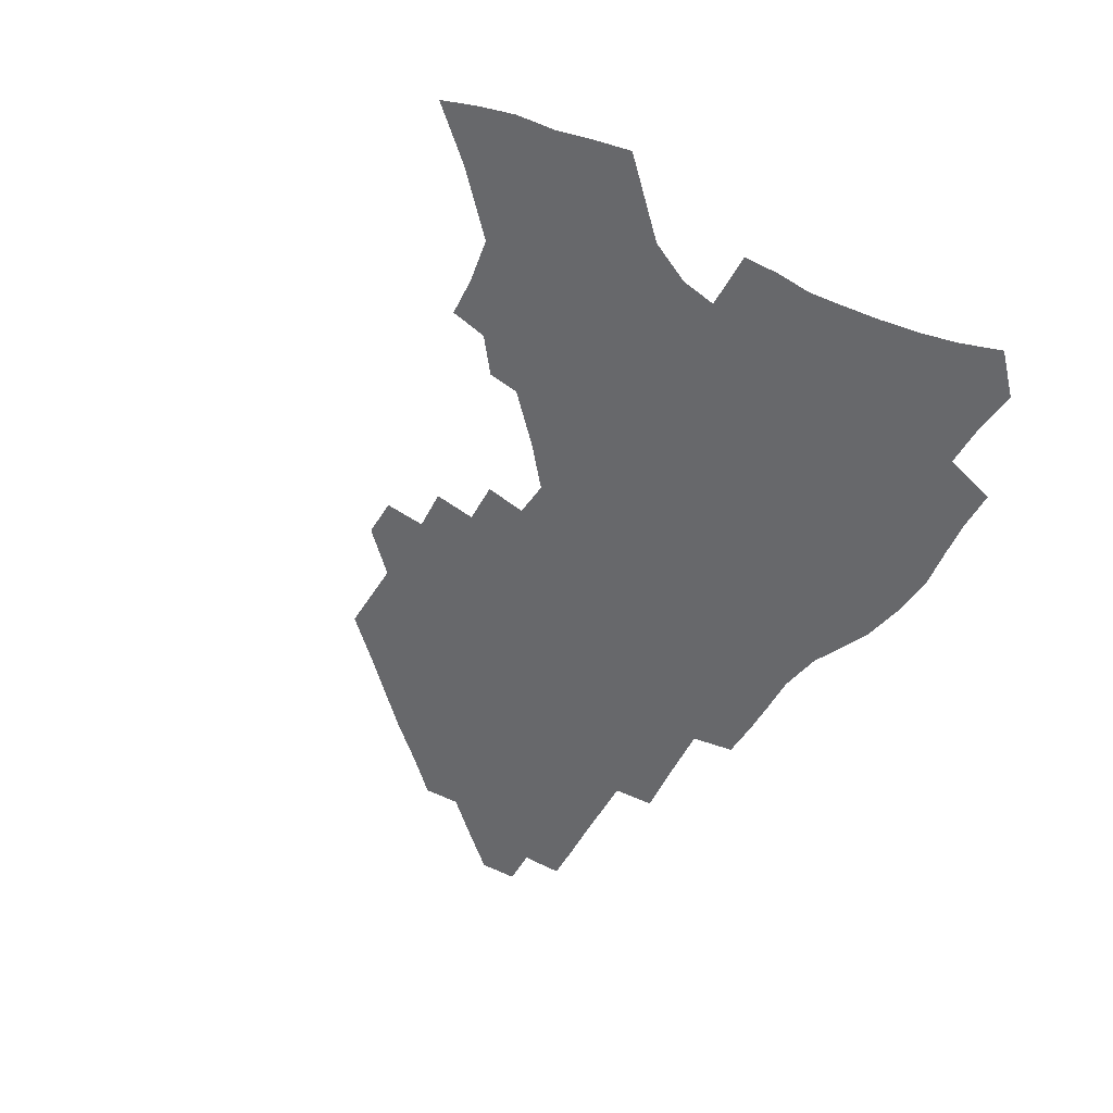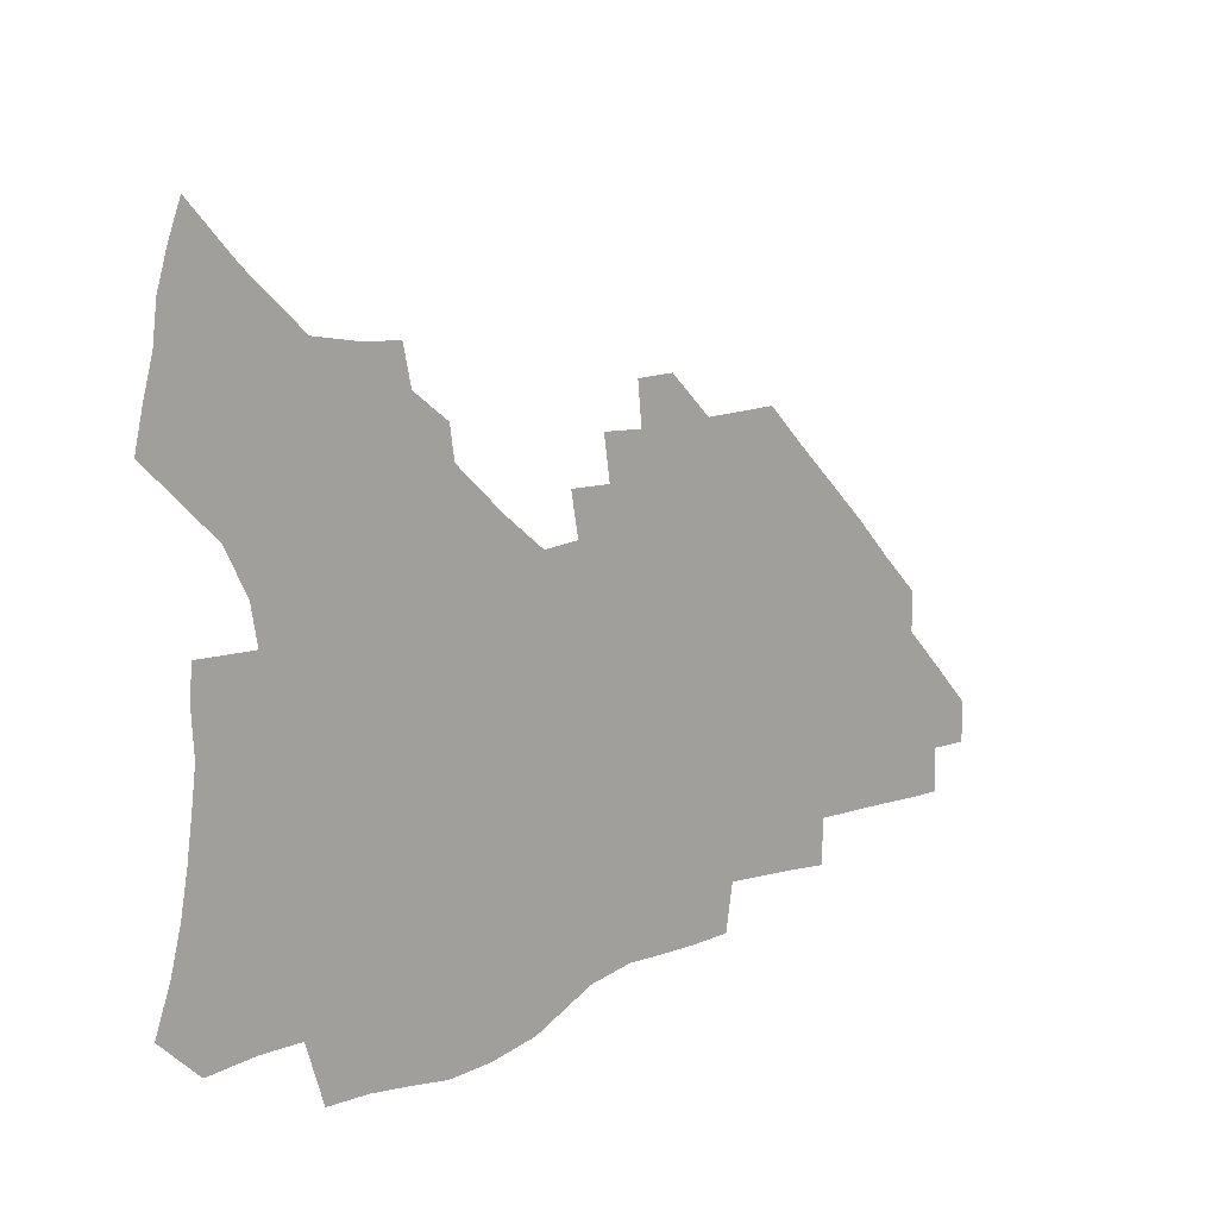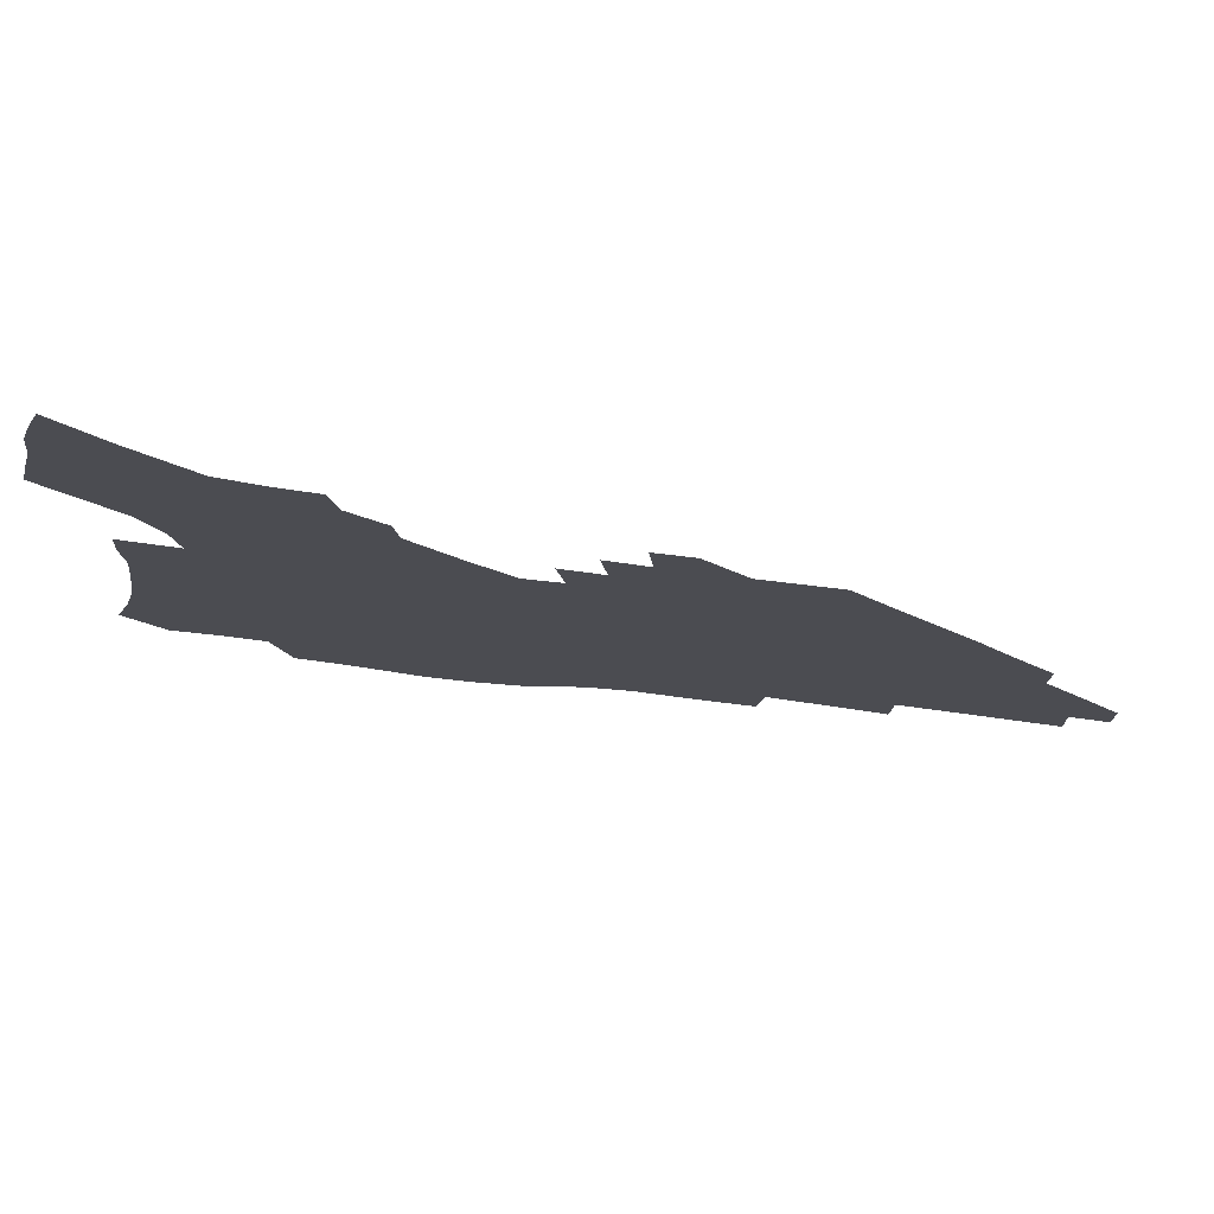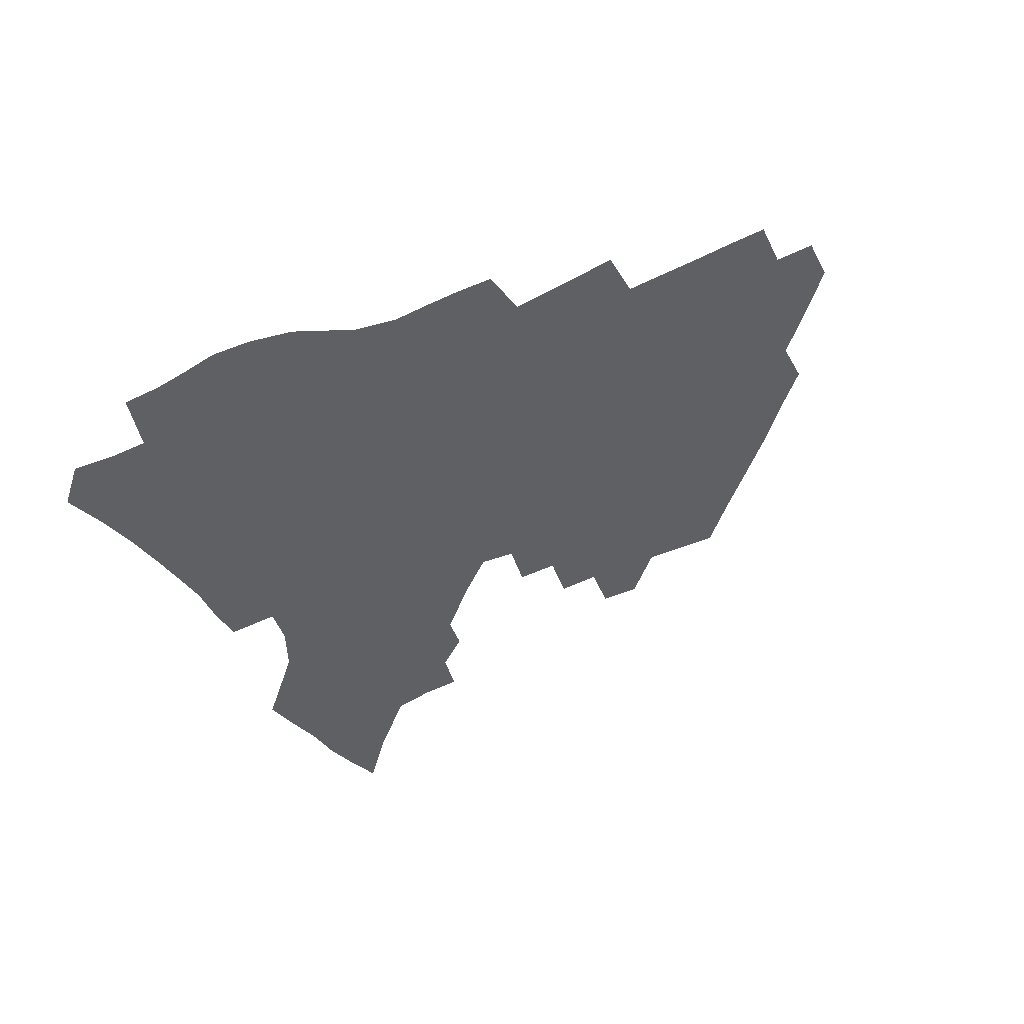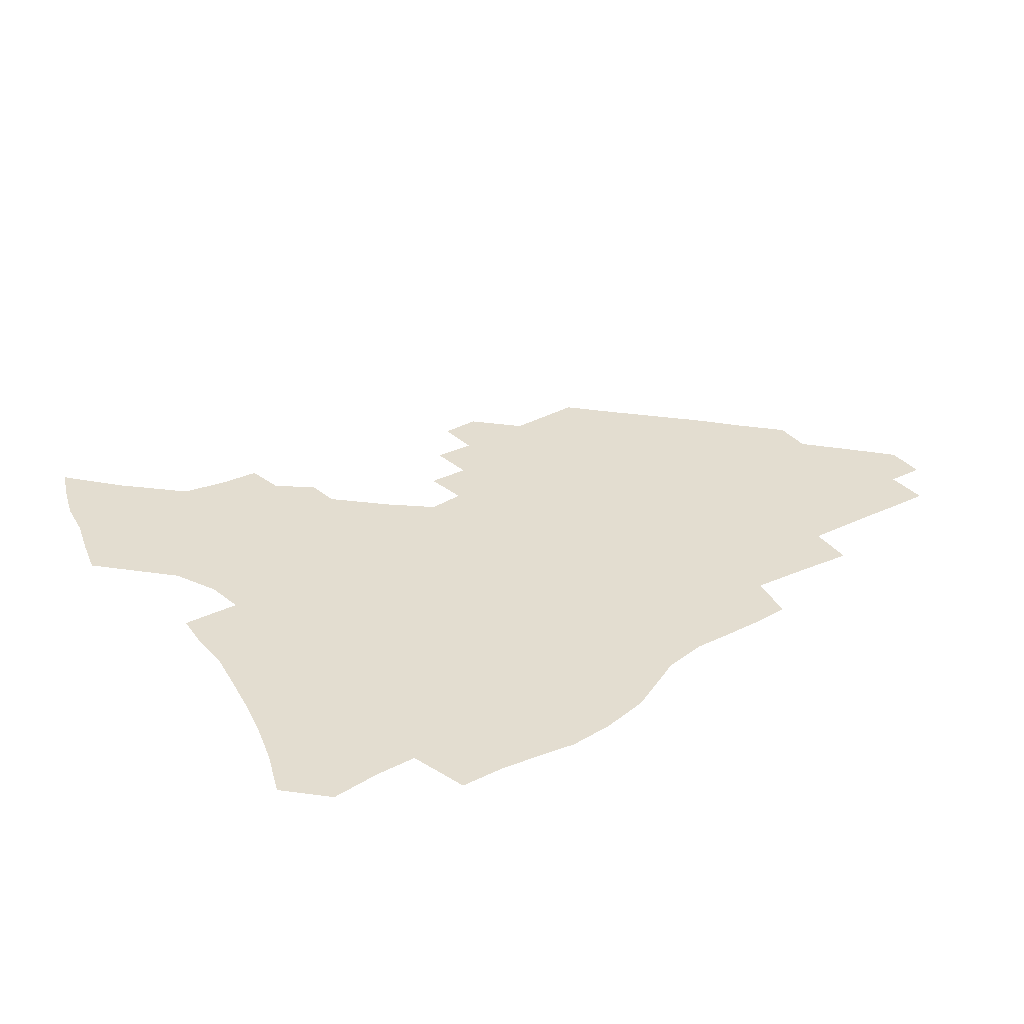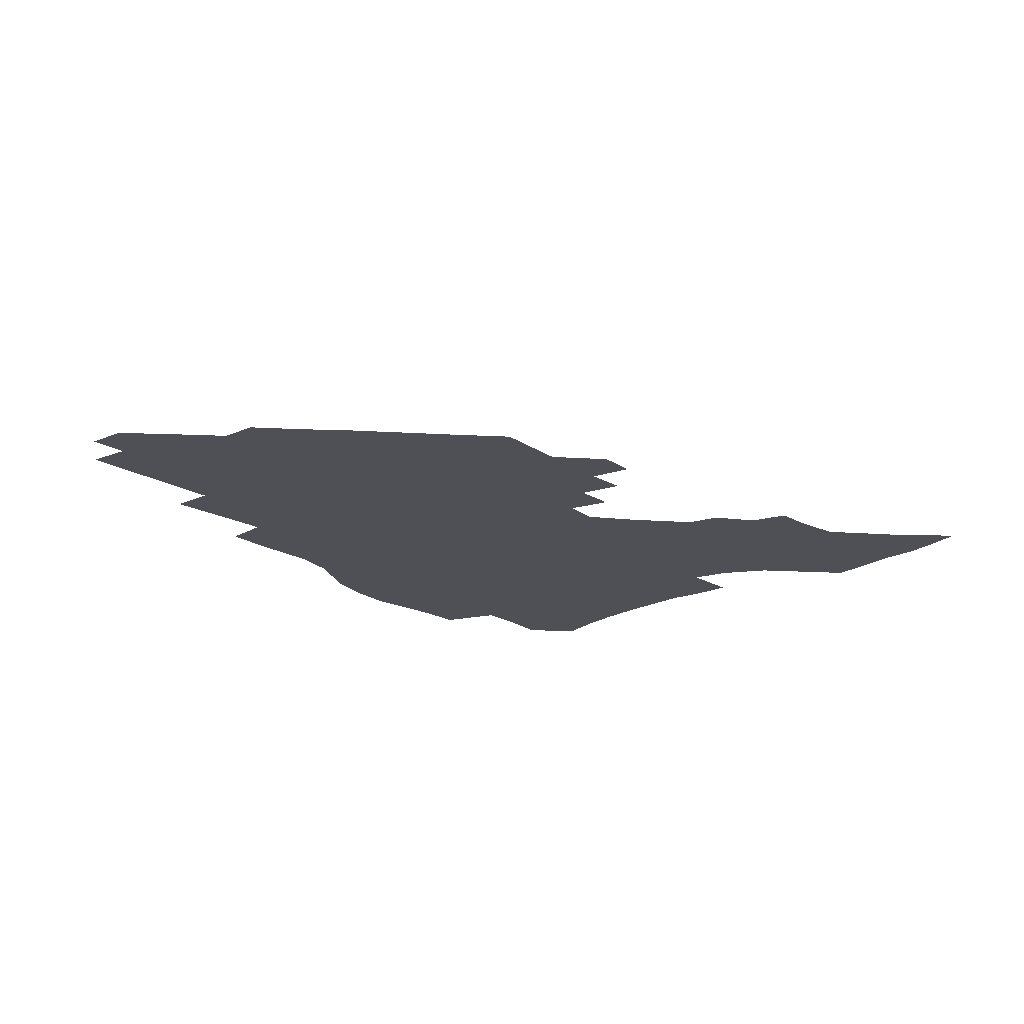
<metadata>
{"format":"obj","ext":"obj","renderer":"f3d","projection":"perspective","resolution":1024,"background":"white","views":[{"elev":-52.4,"azim":-120.7,"up":"+Z"},{"elev":14.0,"azim":-42.4,"up":"+Y"},{"elev":76.1,"azim":7.0,"up":"+Y"},{"elev":-44.4,"azim":27.4,"up":"+Z"},{"elev":35.6,"azim":-34.6,"up":"+Z"},{"elev":-19.4,"azim":128.6,"up":"+Z"}]}
</metadata>
<code>
v 253.1 193.5 0
v 259.2 210.7 0
v 263.3 226.6 0
v 266 241.8 0
v 268.1 256.6 0
v 269.9 271.3 0
v 269.1 285.8 0
v 269.8 300.2 0
v 268.5 178.3 0
v 275.4 196.3 0
v 279.8 212.4 0
v 283.8 227.8 0
v 286 242.4 0
v 287.6 256.9 0
v 291 271.4 0
v 292.1 285.3 0
v 292.1 299.2 0
v 289.7 313.7 0
v 281.3 330.8 0
v 254.6 358 0
v 257.9 372.1 0
v 261.6 385.9 0
v 263.4 400.2 0
v 267.5 413.4 0
v 272.3 426 0
v 287.5 179.7 0
v 293.2 197 0
v 298.4 213.4 0
v 301.4 228.2 0
v 303.1 242.5 0
v 305.3 256.8 0
v 309.1 271.3 0
v 310 284.9 0
v 309.3 298.6 0
v 309.1 312.3 0
v 309 325.6 0
v 303.8 341.5 0
v 294.7 360 0
v 286.8 378.5 0
v 288.7 392.1 0
v 290.1 405.9 0
v 303.8 179.3 0
v 309.7 197 0
v 313.6 212.7 0
v 316.3 227.6 0
v 318.8 242.1 0
v 321.2 256.5 0
v 324.7 271 0
v 325.9 284.6 0
v 325.6 298.1 0
v 325.9 311.4 0
v 325 324.8 0
v 321.7 339.6 0
v 319.5 353.8 0
v 315.9 369.1 0
v 312.3 384.7 0
v 310.6 156.6 0
v 320.8 180 0
v 325.7 196.7 0
v 329 212.2 0
v 331 226.7 0
v 333.9 241.6 0
v 336.3 255.9 0
v 340.5 270.9 0
v 341.8 284.4 0
v 341.5 297.8 0
v 340.6 311.3 0
v 339.2 324.8 0
v 336.6 339.4 0
v 336.1 352.2 0
v 334.1 365.7 0
v 329.9 381.4 0
v 327 156 0
v 335.9 178.2 0
v 341.8 196.4 0
v 344.6 211.8 0
v 347.5 227 0
v 349.3 241.5 0
v 352.7 256.3 0
v 356 270.9 0
v 357.5 284.3 0
v 356.9 297.5 0
v 354.6 311.7 0
v 352.6 325.7 0
v 350.4 340.1 0
v 349 353 0
v 347.7 365.7 0
v 344.6 380.3 0
v 342.3 153.9 0
v 352.4 178.3 0
v 358.1 196.6 0
v 361.6 212.6 0
v 363.7 227.5 0
v 366.7 242.6 0
v 368.7 256.8 0
v 371.1 271 0
v 371.9 284.2 0
v 371.8 297.2 0
v 370 310.8 0
v 366.9 325.7 0
v 363 342.6 0
v 361.2 354.9 0
v 357.3 151.5 0
v 369.6 179.4 0
v 375.3 197.8 0
v 378.9 214 0
v 380.4 228.5 0
v 383.6 243.8 0
v 385.1 257.7 0
v 385.9 271.2 0
v 386 284.4 0
v 385.6 297.3 0
v 383.9 310.8 0
v 381.6 324.7 0
v 374.3 152.3 0
v 386.7 180.7 0
v 393.1 200.1 0
v 395.3 215.2 0
v 397.2 230 0
v 398.6 244.2 0
v 399.1 257.8 0
v 399.5 271.3 0
v 399.6 284.6 0
v 398.7 298.1 0
v 397.2 311.6 0
v 392.7 155.8 0
v 404.9 184.1 0
v 409.1 201.4 0
v 410.7 216.1 0
v 412.1 230.4 0
v 412.5 244.1 0
v 413.2 257.9 0
v 413.1 271.4 0
v 413.7 284.9 0
v 412.4 298.8 0
v 411 312.5 0
v 408.1 328.8 0
v 416 166.7 0
v 421.7 186.8 0
v 423.7 201.7 0
v 425.2 216.2 0
v 426.6 230.6 0
v 426.7 244.2 0
v 427.3 258.1 0
v 427.3 271.8 0
v 426.9 285.6 0
v 426.2 299.4 0
v 425 313.7 0
v 423.9 328.1 0
v 421.6 344.6 0
v 432.7 169.6 0
v 436.5 187.3 0
v 438.1 201.9 0
v 439.4 216.2 0
v 440.3 230.4 0
v 440.9 244.3 0
v 441.2 258.2 0
v 441.1 271.9 0
v 440.9 285.8 0
v 440.7 299.5 0
v 439.6 313.8 0
v 438.3 328.7 0
v 437.2 343.6 0
v 435.6 359.5 0
v 447.2 168.9 0
v 450.7 187 0
v 452.2 201.6 0
v 453.8 216.4 0
v 454.3 230.3 0
v 454.6 244.1 0
v 454.9 258 0
v 455.1 272 0
v 454.7 286 0
v 454.5 299.9 0
v 453.8 314.2 0
v 452.9 328.7 0
v 451.8 343.6 0
v 450.2 359.7 0
v 461.7 168.4 0
v 464.7 186.2 0
v 466.5 201.5 0
v 467.6 216 0
v 468.3 230 0
v 468.7 244 0
v 468.9 257.9 0
v 469.3 271.9 0
v 469 285.8 0
v 468.5 300.2 0
v 467.9 314.4 0
v 467.2 328.6 0
v 466.1 343.9 0
v 476.4 168.7 0
v 479.1 186.1 0
v 480.5 201 0
v 481.4 215.3 0
v 482.2 229.7 0
v 482.7 243.9 0
v 482.8 257.9 0
v 482.9 271.9 0
v 482.9 285.8 0
v 482.4 300.7 0
v 481.9 314.7 0
v 481.3 329 0
v 480.4 344 0
v 493.3 184.8 0
v 494.5 200.7 0
v 495.3 214.8 0
v 496.2 229.6 0
v 496.8 243.8 0
v 496.8 257.8 0
v 496.9 271.8 0
v 496.8 285.8 0
v 496.2 300.7 0
v 495.9 314.7 0
v 495.4 328.9 0
v 494.6 344.2 0
v 507.6 183.5 0
v 508.5 199.8 0
v 509.4 214.7 0
v 510 229.3 0
v 510.4 243.6 0
v 510.6 257.6 0
v 510.8 271.6 0
v 510.6 285.7 0
v 510.2 300.3 0
v 509.9 314.6 0
v 509.4 328.8 0
v 522.1 181.8 0
v 522.8 198.6 0
v 523.4 213.8 0
v 523.8 228.9 0
v 524.1 243.2 0
v 524.3 257.4 0
v 524.3 271.4 0
v 524.3 285.6 0
v 524.1 300 0
v 523.8 314.5 0
v 537.1 197.8 0
v 537.4 213.5 0
v 537.6 228.6 0
v 537.9 242.9 0
v 538.1 257.1 0
v 537.9 271.3 0
v 537.9 285.5 0
v 538 300.3 0
v 551.6 197.2 0
v 551.3 213.3 0
v 551.5 228.1 0
v 551.8 242.5 0
v 551.7 257 0
v 551.7 271.2 0
v 551.6 285.4 0
v 566.2 196.2 0
v 565.7 212.3 0
v 565.6 227.5 0
v 565.7 242.2 0
v 565.5 256.8 0
v 565.6 271.1 0
v 580.5 195.6 0
v 579.8 211.8 0
v 579.9 226.7 0
v 579.4 242 0
v 594.1 211.2 0
v 594 226.2 0
f 9 10 1
f 1 10 2
f 10 11 2
f 2 11 3
f 11 12 3
f 3 12 4
f 12 13 4
f 4 13 5
f 13 14 5
f 5 14 6
f 14 15 6
f 6 15 7
f 15 16 7
f 7 16 8
f 16 17 8
f 9 26 10
f 26 27 10
f 10 27 11
f 27 28 11
f 11 28 12
f 28 29 12
f 12 29 13
f 29 30 13
f 13 30 14
f 30 31 14
f 14 31 15
f 31 32 15
f 15 32 16
f 32 33 16
f 16 33 17
f 33 34 17
f 17 34 18
f 34 35 18
f 18 35 19
f 35 36 19
f 19 36 20
f 36 37 20
f 20 37 21
f 37 38 21
f 21 38 22
f 38 39 22
f 22 39 23
f 39 40 23
f 23 40 24
f 40 41 24
f 24 41 25
f 26 42 27
f 42 43 27
f 27 43 28
f 43 44 28
f 28 44 29
f 44 45 29
f 29 45 30
f 45 46 30
f 30 46 31
f 46 47 31
f 31 47 32
f 47 48 32
f 32 48 33
f 48 49 33
f 33 49 34
f 49 50 34
f 34 50 35
f 50 51 35
f 35 51 36
f 51 52 36
f 36 52 37
f 52 53 37
f 37 53 38
f 53 54 38
f 38 54 39
f 54 55 39
f 39 55 40
f 55 56 40
f 40 56 41
f 57 58 42
f 42 58 43
f 58 59 43
f 43 59 44
f 59 60 44
f 44 60 45
f 60 61 45
f 45 61 46
f 61 62 46
f 46 62 47
f 62 63 47
f 47 63 48
f 63 64 48
f 48 64 49
f 64 65 49
f 49 65 50
f 65 66 50
f 50 66 51
f 66 67 51
f 51 67 52
f 67 68 52
f 52 68 53
f 68 69 53
f 53 69 54
f 69 70 54
f 54 70 55
f 70 71 55
f 55 71 56
f 71 72 56
f 57 73 58
f 73 74 58
f 58 74 59
f 74 75 59
f 59 75 60
f 75 76 60
f 60 76 61
f 76 77 61
f 61 77 62
f 77 78 62
f 62 78 63
f 78 79 63
f 63 79 64
f 79 80 64
f 64 80 65
f 80 81 65
f 65 81 66
f 81 82 66
f 66 82 67
f 82 83 67
f 67 83 68
f 83 84 68
f 68 84 69
f 84 85 69
f 69 85 70
f 85 86 70
f 70 86 71
f 86 87 71
f 71 87 72
f 87 88 72
f 73 89 74
f 89 90 74
f 74 90 75
f 90 91 75
f 75 91 76
f 91 92 76
f 76 92 77
f 92 93 77
f 77 93 78
f 93 94 78
f 78 94 79
f 94 95 79
f 79 95 80
f 95 96 80
f 80 96 81
f 96 97 81
f 81 97 82
f 97 98 82
f 82 98 83
f 98 99 83
f 83 99 84
f 99 100 84
f 84 100 85
f 100 101 85
f 85 101 86
f 101 102 86
f 86 102 87
f 89 103 90
f 103 104 90
f 90 104 91
f 104 105 91
f 91 105 92
f 105 106 92
f 92 106 93
f 106 107 93
f 93 107 94
f 107 108 94
f 94 108 95
f 108 109 95
f 95 109 96
f 109 110 96
f 96 110 97
f 110 111 97
f 97 111 98
f 111 112 98
f 98 112 99
f 112 113 99
f 99 113 100
f 113 114 100
f 100 114 101
f 103 115 104
f 115 116 104
f 104 116 105
f 116 117 105
f 105 117 106
f 117 118 106
f 106 118 107
f 118 119 107
f 107 119 108
f 119 120 108
f 108 120 109
f 120 121 109
f 109 121 110
f 121 122 110
f 110 122 111
f 122 123 111
f 111 123 112
f 123 124 112
f 112 124 113
f 124 125 113
f 113 125 114
f 115 126 116
f 126 127 116
f 116 127 117
f 127 128 117
f 117 128 118
f 128 129 118
f 118 129 119
f 129 130 119
f 119 130 120
f 130 131 120
f 120 131 121
f 131 132 121
f 121 132 122
f 132 133 122
f 122 133 123
f 133 134 123
f 123 134 124
f 134 135 124
f 124 135 125
f 135 136 125
f 126 138 127
f 138 139 127
f 127 139 128
f 139 140 128
f 128 140 129
f 140 141 129
f 129 141 130
f 141 142 130
f 130 142 131
f 142 143 131
f 131 143 132
f 143 144 132
f 132 144 133
f 144 145 133
f 133 145 134
f 145 146 134
f 134 146 135
f 146 147 135
f 135 147 136
f 147 148 136
f 136 148 137
f 148 149 137
f 138 151 139
f 151 152 139
f 139 152 140
f 152 153 140
f 140 153 141
f 153 154 141
f 141 154 142
f 154 155 142
f 142 155 143
f 155 156 143
f 143 156 144
f 156 157 144
f 144 157 145
f 157 158 145
f 145 158 146
f 158 159 146
f 146 159 147
f 159 160 147
f 147 160 148
f 160 161 148
f 148 161 149
f 161 162 149
f 149 162 150
f 162 163 150
f 151 165 152
f 165 166 152
f 152 166 153
f 166 167 153
f 153 167 154
f 167 168 154
f 154 168 155
f 168 169 155
f 155 169 156
f 169 170 156
f 156 170 157
f 170 171 157
f 157 171 158
f 171 172 158
f 158 172 159
f 172 173 159
f 159 173 160
f 173 174 160
f 160 174 161
f 174 175 161
f 161 175 162
f 175 176 162
f 162 176 163
f 176 177 163
f 163 177 164
f 177 178 164
f 165 179 166
f 179 180 166
f 166 180 167
f 180 181 167
f 167 181 168
f 181 182 168
f 168 182 169
f 182 183 169
f 169 183 170
f 183 184 170
f 170 184 171
f 184 185 171
f 171 185 172
f 185 186 172
f 172 186 173
f 186 187 173
f 173 187 174
f 187 188 174
f 174 188 175
f 188 189 175
f 175 189 176
f 189 190 176
f 176 190 177
f 190 191 177
f 177 191 178
f 179 192 180
f 192 193 180
f 180 193 181
f 193 194 181
f 181 194 182
f 194 195 182
f 182 195 183
f 195 196 183
f 183 196 184
f 196 197 184
f 184 197 185
f 197 198 185
f 185 198 186
f 198 199 186
f 186 199 187
f 199 200 187
f 187 200 188
f 200 201 188
f 188 201 189
f 201 202 189
f 189 202 190
f 202 203 190
f 190 203 191
f 203 204 191
f 193 205 194
f 205 206 194
f 194 206 195
f 206 207 195
f 195 207 196
f 207 208 196
f 196 208 197
f 208 209 197
f 197 209 198
f 209 210 198
f 198 210 199
f 210 211 199
f 199 211 200
f 211 212 200
f 200 212 201
f 212 213 201
f 201 213 202
f 213 214 202
f 202 214 203
f 214 215 203
f 203 215 204
f 215 216 204
f 205 217 206
f 217 218 206
f 206 218 207
f 218 219 207
f 207 219 208
f 219 220 208
f 208 220 209
f 220 221 209
f 209 221 210
f 221 222 210
f 210 222 211
f 222 223 211
f 211 223 212
f 223 224 212
f 212 224 213
f 224 225 213
f 213 225 214
f 225 226 214
f 214 226 215
f 226 227 215
f 215 227 216
f 217 228 218
f 228 229 218
f 218 229 219
f 229 230 219
f 219 230 220
f 230 231 220
f 220 231 221
f 231 232 221
f 221 232 222
f 232 233 222
f 222 233 223
f 233 234 223
f 223 234 224
f 234 235 224
f 224 235 225
f 235 236 225
f 225 236 226
f 236 237 226
f 226 237 227
f 229 238 230
f 238 239 230
f 230 239 231
f 239 240 231
f 231 240 232
f 240 241 232
f 232 241 233
f 241 242 233
f 233 242 234
f 242 243 234
f 234 243 235
f 243 244 235
f 235 244 236
f 244 245 236
f 236 245 237
f 238 246 239
f 246 247 239
f 239 247 240
f 247 248 240
f 240 248 241
f 248 249 241
f 241 249 242
f 249 250 242
f 242 250 243
f 250 251 243
f 243 251 244
f 251 252 244
f 244 252 245
f 246 253 247
f 253 254 247
f 247 254 248
f 254 255 248
f 248 255 249
f 255 256 249
f 249 256 250
f 256 257 250
f 250 257 251
f 257 258 251
f 251 258 252
f 253 259 254
f 259 260 254
f 254 260 255
f 260 261 255
f 255 261 256
f 261 262 256
f 256 262 257
f 260 263 261
f 263 264 261
f 261 264 262

</code>
